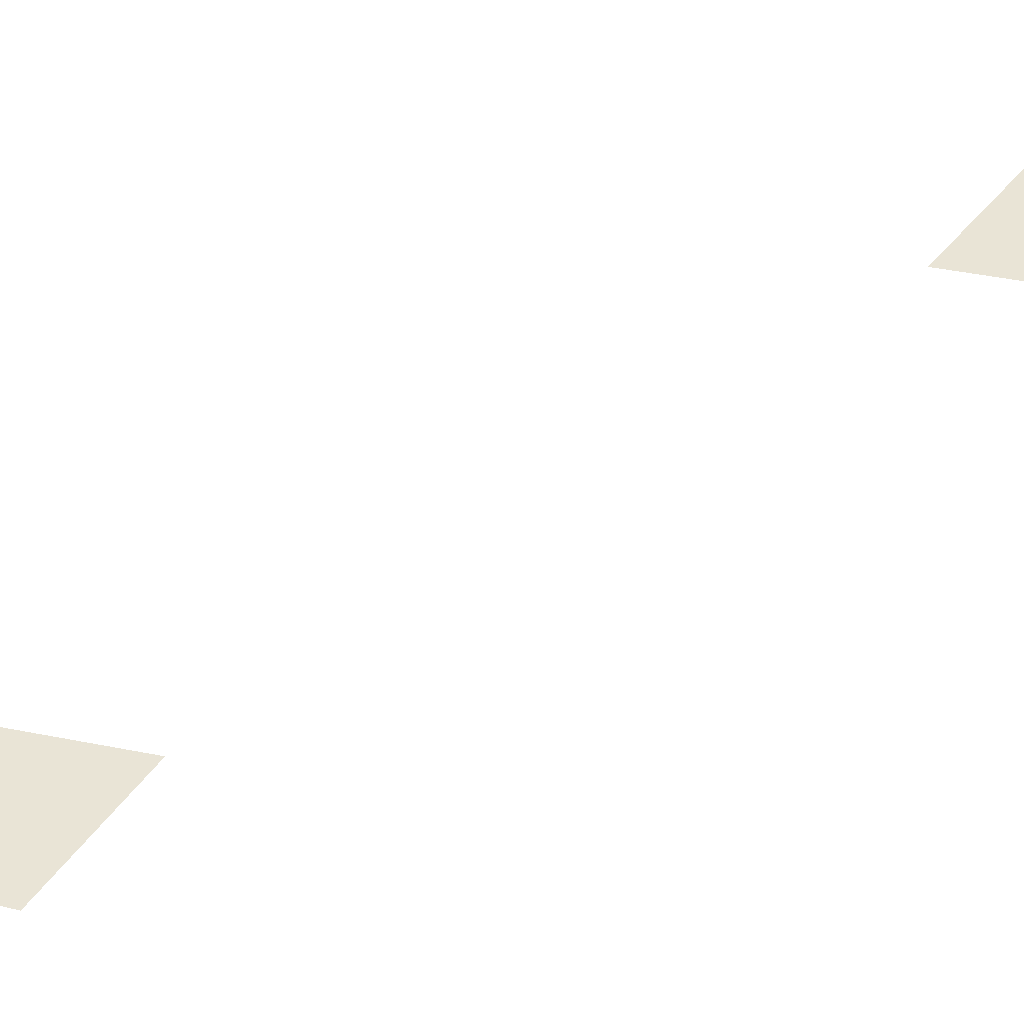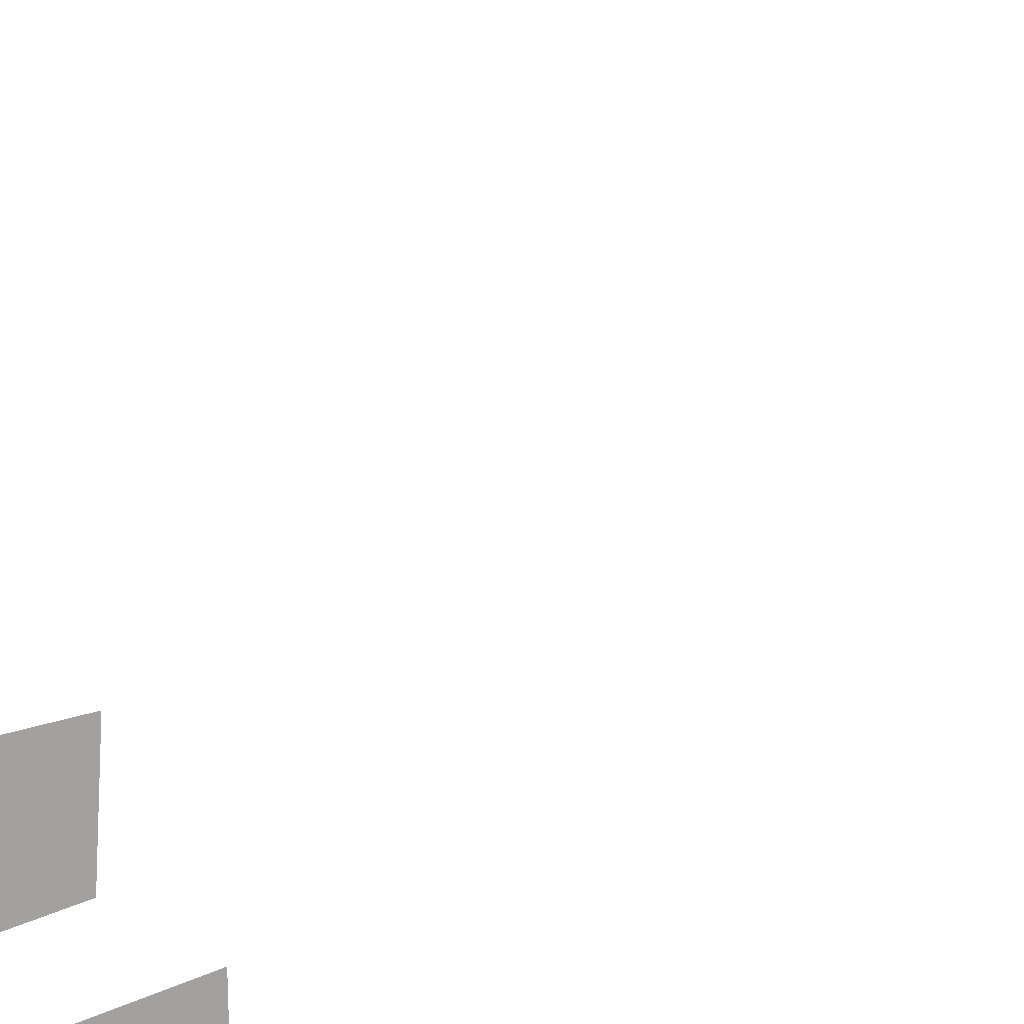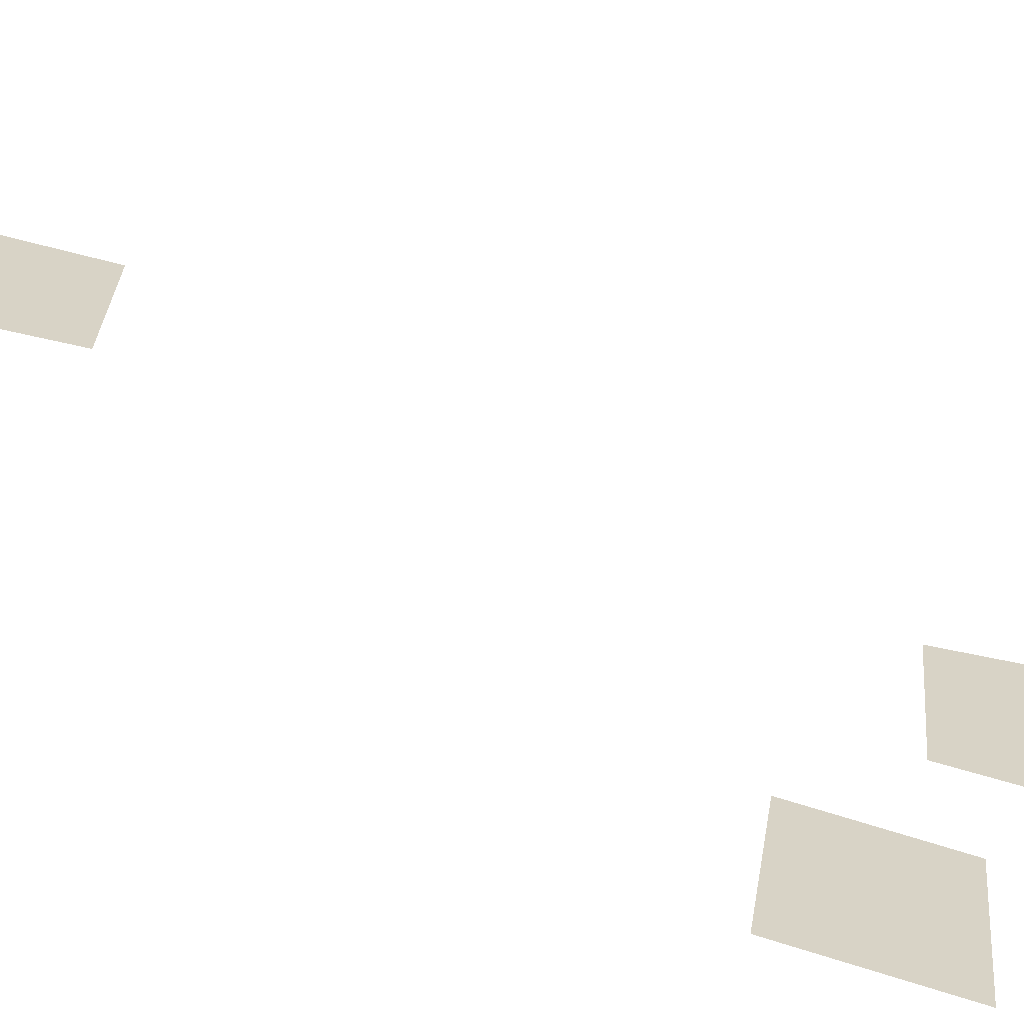
<metadata>
{"format":"obj","ext":"obj","renderer":"f3d","projection":"perspective","resolution":1024,"background":"white","views":[{"elev":42.7,"azim":-109.0,"up":"+Z"},{"elev":-72.2,"azim":-36.0,"up":"+Z"},{"elev":28.0,"azim":151.6,"up":"+Z"}]}
</metadata>
<code>
o Map Area 858 - Npc 50739: Gar'lok
v 0.3448 0.691 0
v 0.356 0.7063 0
v 0.3566 0.6767 0
v 0.3658 0.6911 0
v 0.3696 0.7041 0
v 0.3785 0.6898 0
v 0.3793 0.7194 0
v 0.3827 0.5817 0
v 0.3891 0.7042 0
v 0.3925 0.597 0
v 0.3931 0.5652 0
v 0.4036 0.5818 0
f 1 2 4 3
f 5 7 9 6
f 8 10 12 11

</code>
